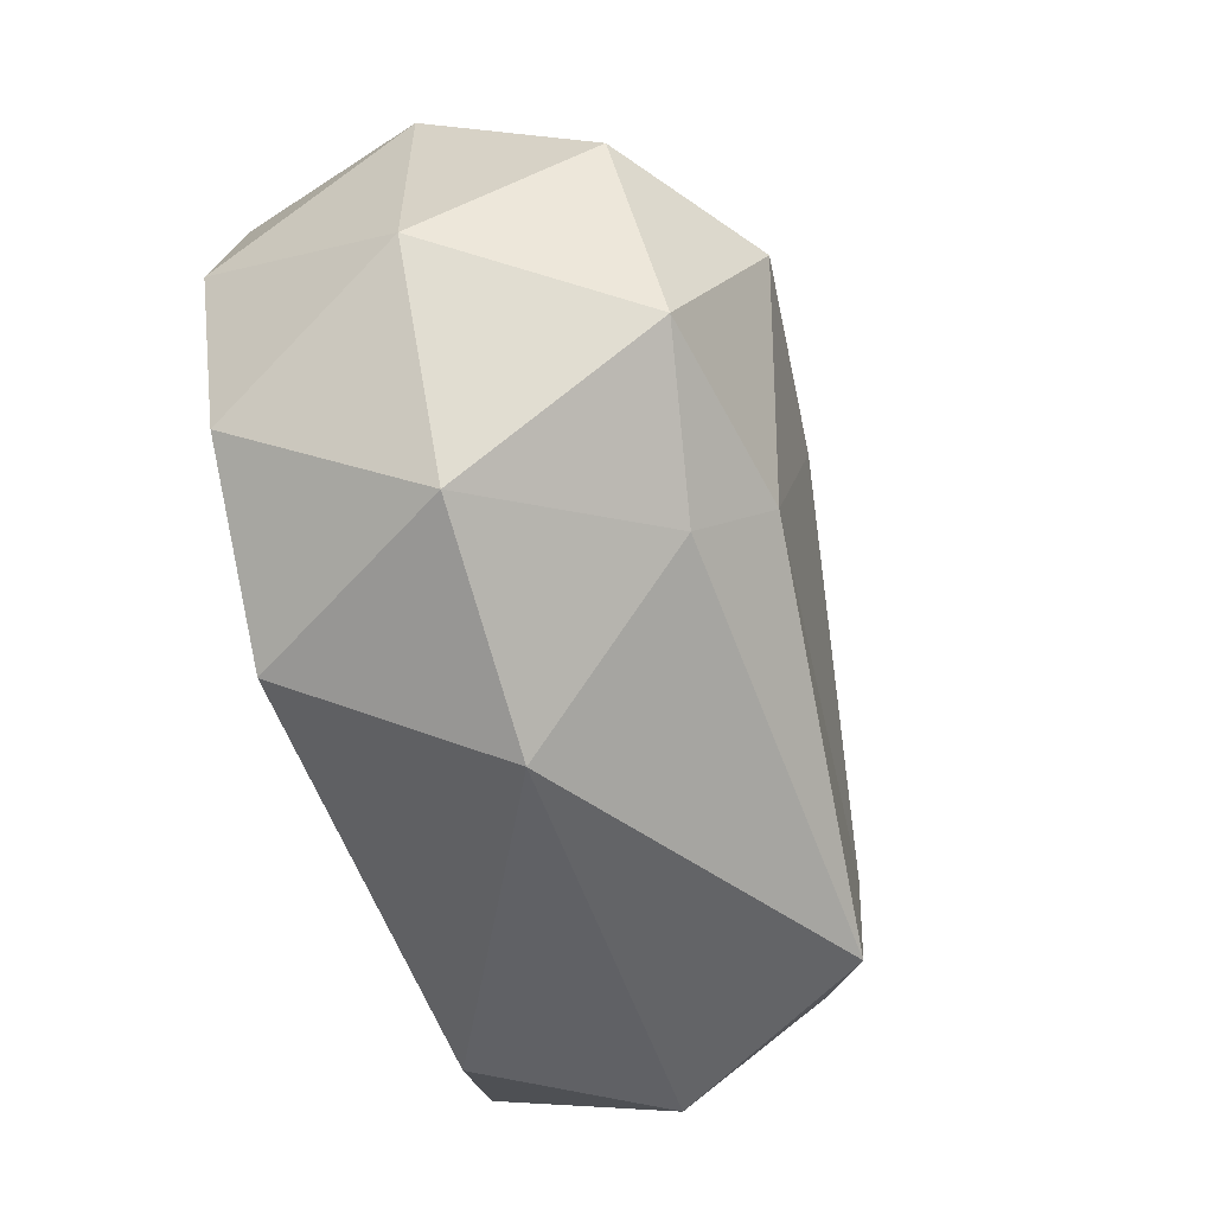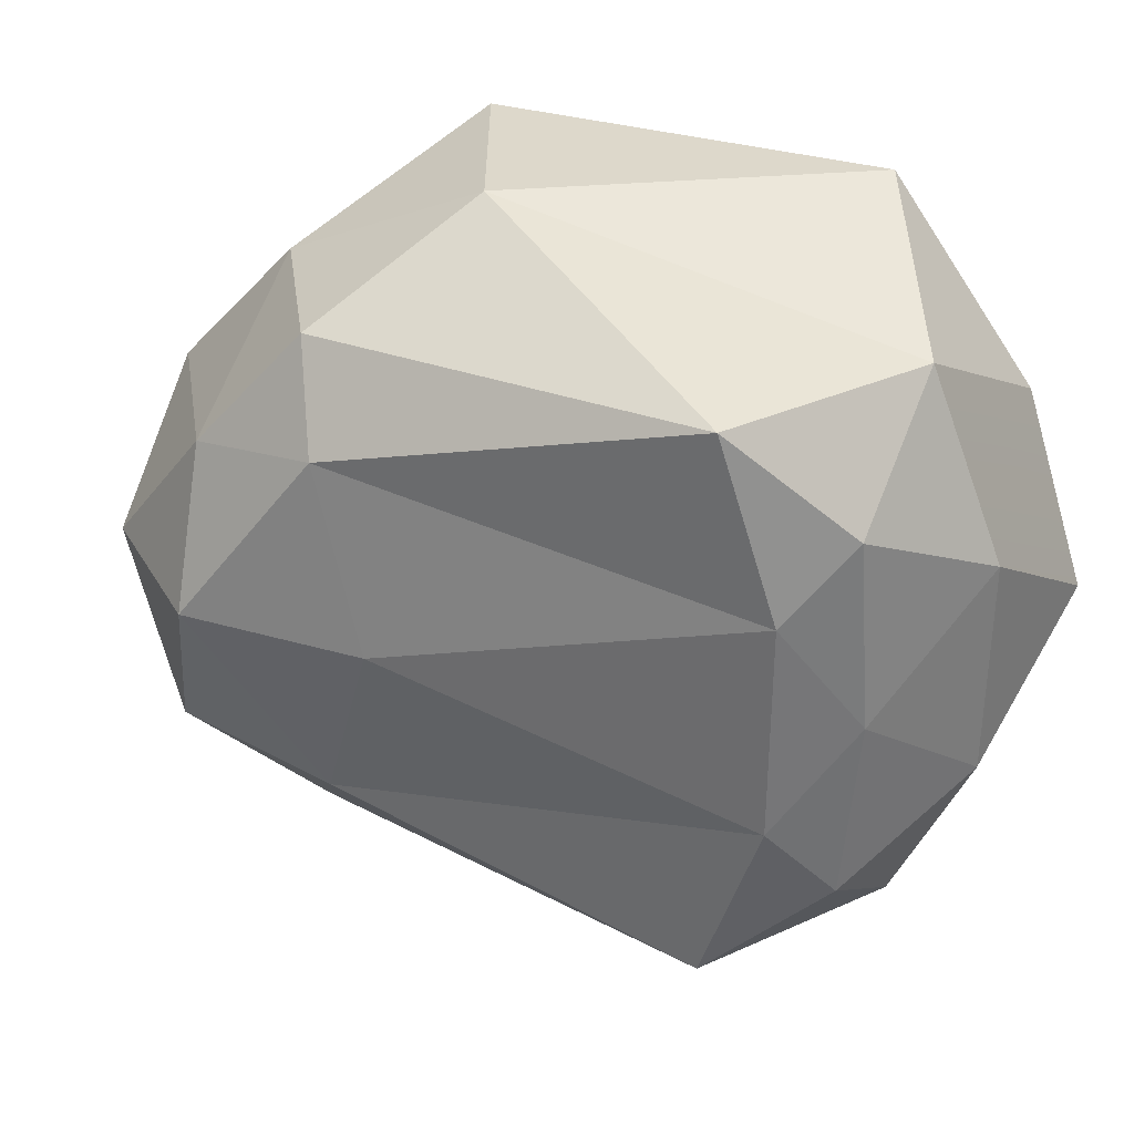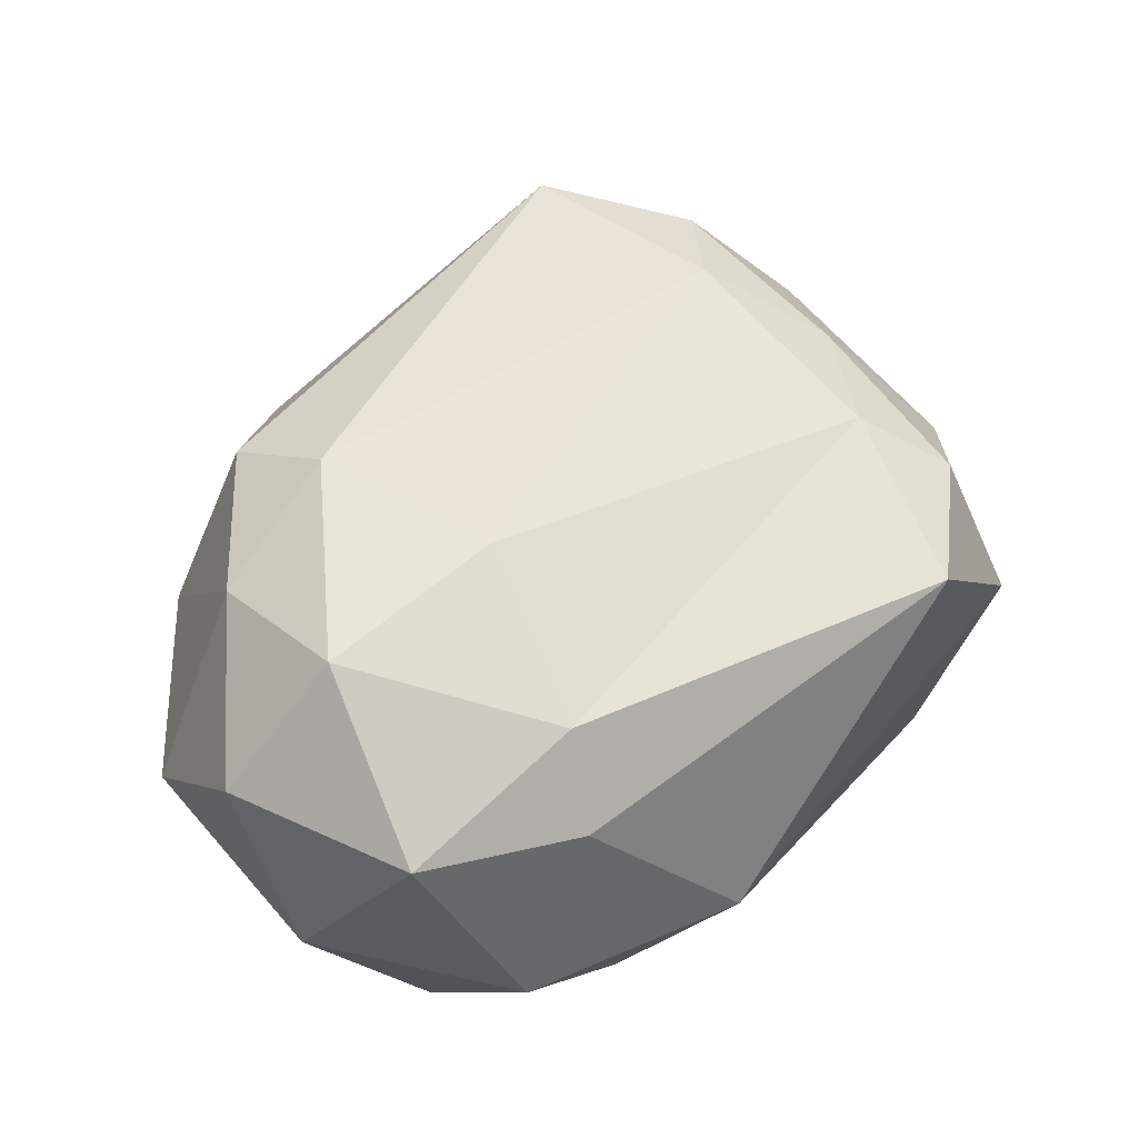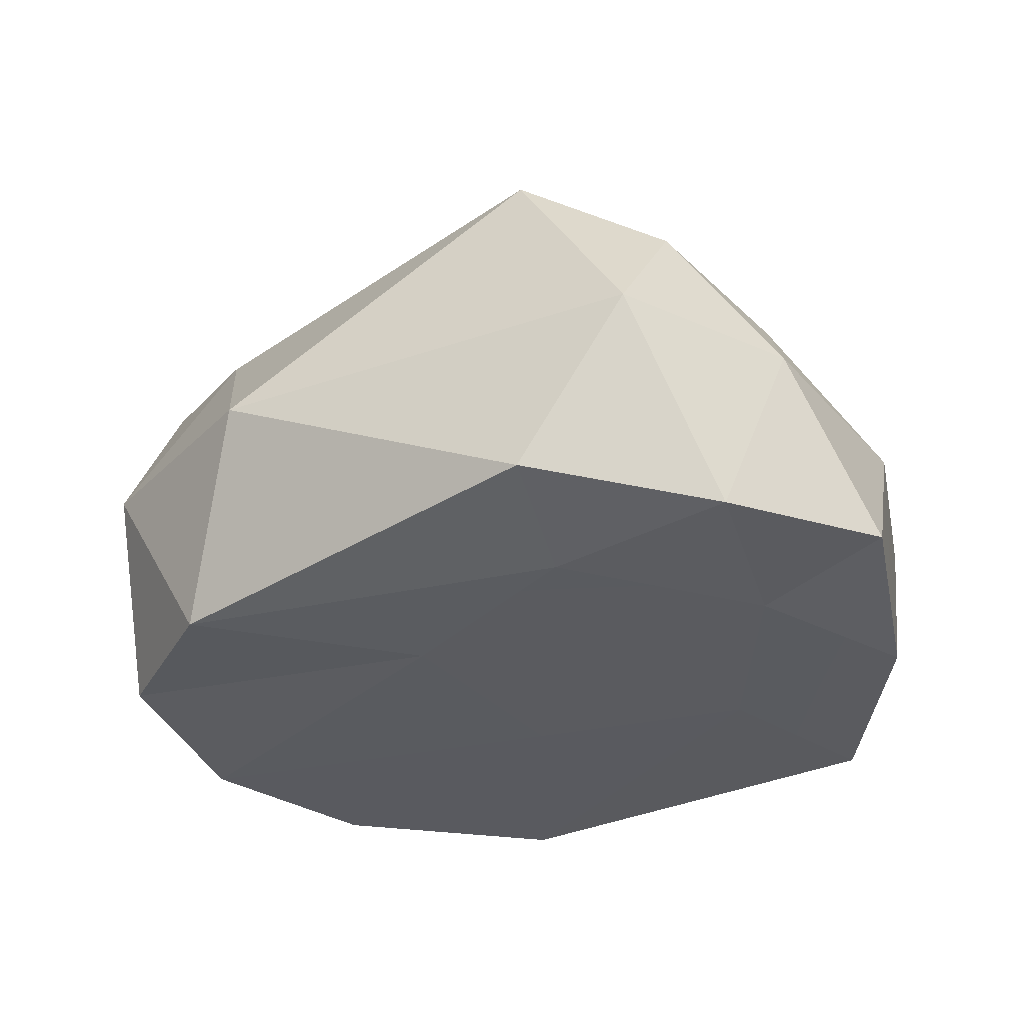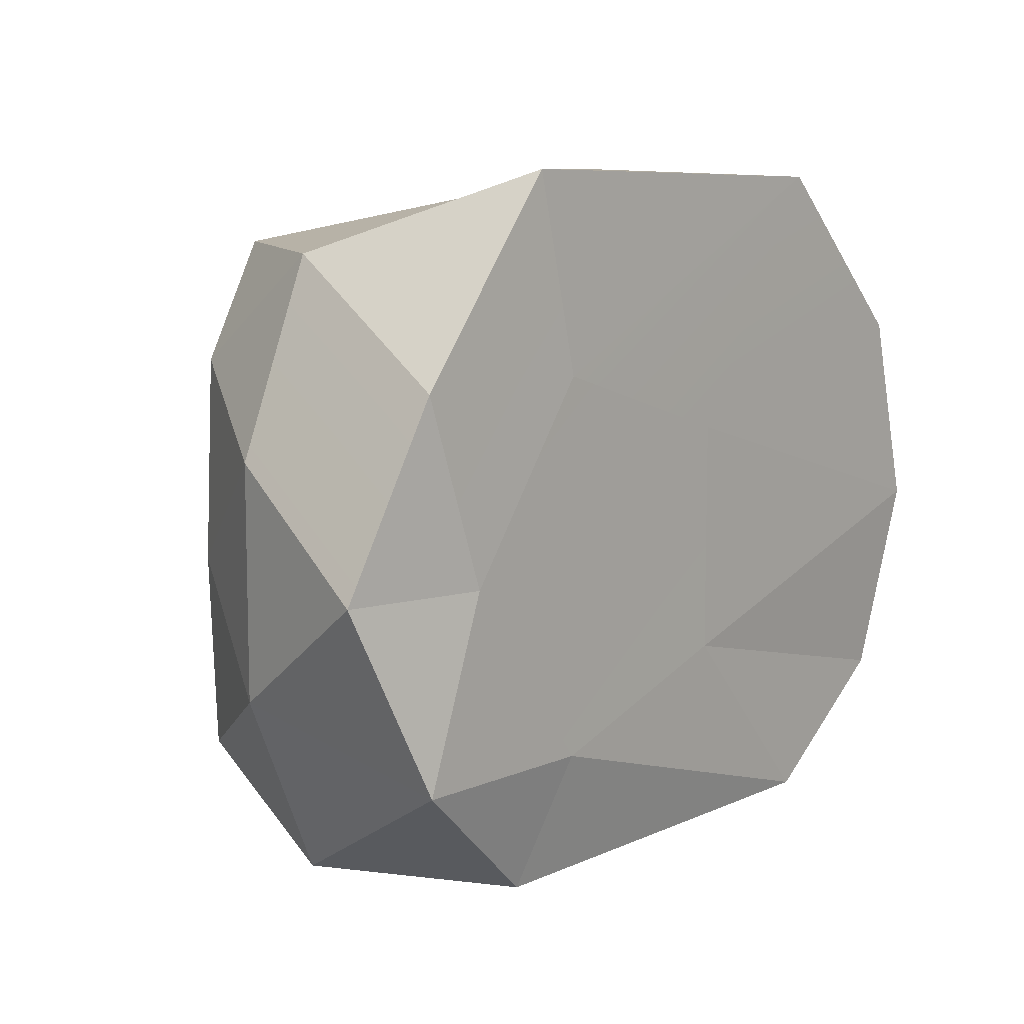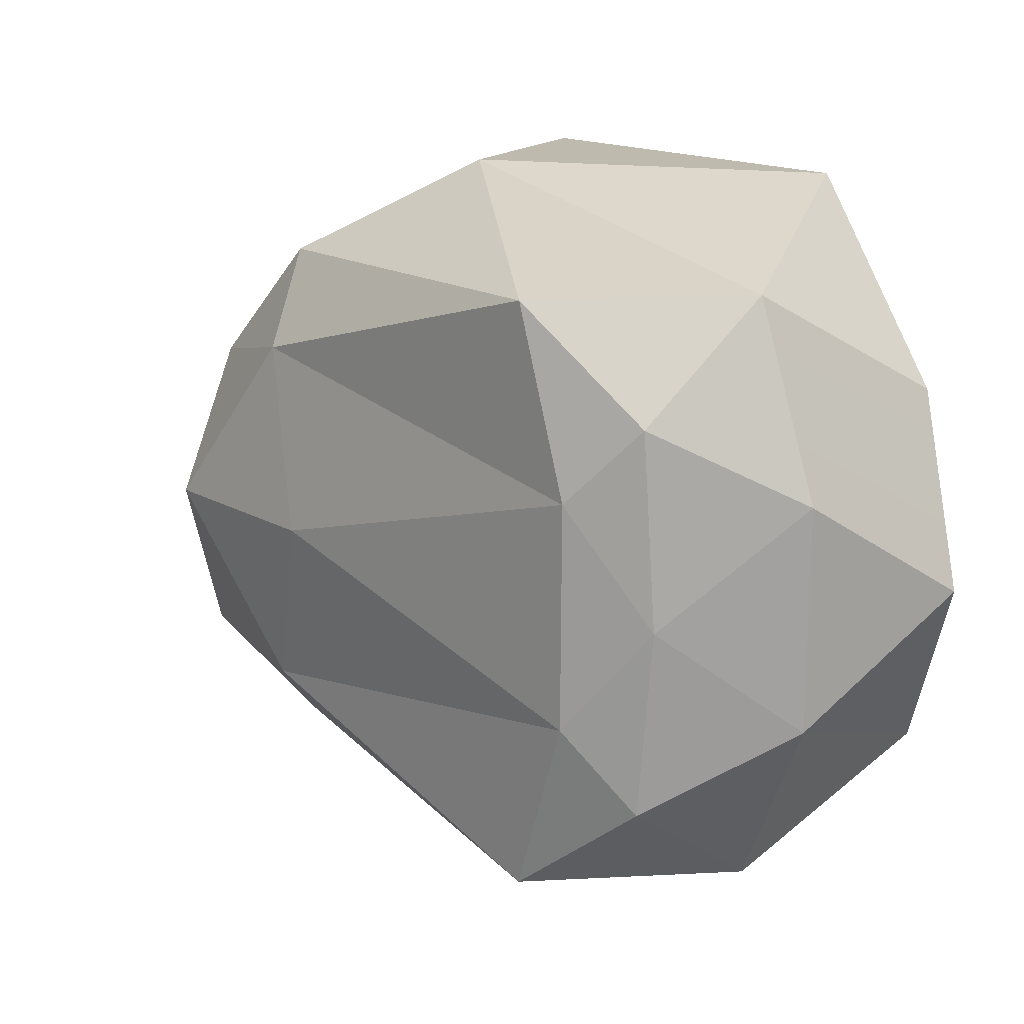
<metadata>
{"format":"obj","ext":"obj","renderer":"f3d","projection":"perspective","resolution":1024,"background":"white","views":[{"elev":-57.9,"azim":107.0,"up":"+Z"},{"elev":33.6,"azim":-153.3,"up":"+Z"},{"elev":65.8,"azim":138.8,"up":"+Y"},{"elev":-32.9,"azim":-145.4,"up":"+Y"},{"elev":9.9,"azim":-49.4,"up":"+Z"},{"elev":18.0,"azim":-127.4,"up":"+Z"}]}
</metadata>
<code>
o Icosphere
v 0 -0.1432 -0
v 0.9312 -0.1472 0.6765
v -0.3557 -0.1472 1.095
v 2.921 -0.109 1.151
v 3.199 -0.1167 -0
v -1.151 -0.1472 -0
v -0.3557 -0.1472 -1.095
v 0.9312 -0.1472 -0.6765
v 3.419 1.034 0.6765
v -0.6051 -0.1227 2.241
v 1.912 -0.1167 2.15
v 1.337 1.034 2.189
v -1.958 0.05517 -0
v -1.507 -0.1167 1.095
v -1.755 1.034 0.6495
v -0.6051 0.05516 -1.862
v -1.507 -0.1167 -1.095
v -1.287 1.034 -1.771
v 2.921 -0.03902 -1.151
v 1.912 -0.1167 -1.771
v 2.623 1.034 -1.771
v 2.623 1.034 1.556
v -1.287 1.034 1.771
v -1.755 1.034 -0.7036
v 1.337 1.034 -2.189
v 3.419 1.034 -0.6765
v 1.942 2.013 1.637
v 2.57 2.185 0.8875
v 1.692 2.395 1.095
v -1.257 1.848 1.124
v -0.5755 2.185 1.771
v -0.9312 2.156 0.6765
v -1.257 1.856 -1.178
v -1.339 1.822 -0.04335
v -0.9312 2.162 -0.6765
v 1.942 2.013 -1.525
v -0.5755 2.185 -1.771
v 1.692 2.395 -1.095
v 3.295 2.013 0
v 2.843 2.185 -1.095
v 2.488 2.619 0
v 1.337 2.518 0
g Icosphere_Icosphere_Stone
f 1 2 3
f 4 2 5
f 1 3 6
f 1 6 7
f 1 7 8
f 4 5 9
f 10 11 12
f 13 14 15
f 16 17 18
f 19 20 21
f 4 9 22
f 10 12 23
f 13 15 24
f 16 18 25
f 19 21 26
f 27 28 29
f 30 31 32
f 33 34 35
f 36 37 38
f 39 40 41
f 41 38 42
f 41 40 38
f 40 36 38
f 38 35 42
f 38 37 35
f 37 33 35
f 35 32 42
f 35 34 32
f 34 30 32
f 32 29 42
f 32 31 29
f 31 27 29
f 29 41 42
f 29 28 41
f 28 39 41
f 26 40 39
f 26 21 40
f 21 36 40
f 25 37 36
f 25 18 37
f 18 33 37
f 24 34 33
f 24 15 34
f 15 30 34
f 23 31 30
f 23 12 31
f 12 27 31
f 22 28 27
f 22 9 28
f 9 39 28
f 21 25 36
f 21 20 25
f 20 16 25
f 18 24 33
f 18 17 24
f 17 13 24
f 15 23 30
f 15 14 23
f 14 10 23
f 12 22 27
f 12 11 22
f 11 4 22
f 9 26 39
f 9 5 26
f 5 19 26
f 8 20 19
f 8 7 20
f 7 16 20
f 7 17 16
f 7 6 17
f 6 13 17
f 6 14 13
f 6 3 14
f 3 10 14
f 5 8 19
f 5 2 8
f 2 1 8
f 3 11 10
f 3 2 11
f 2 4 11

</code>
